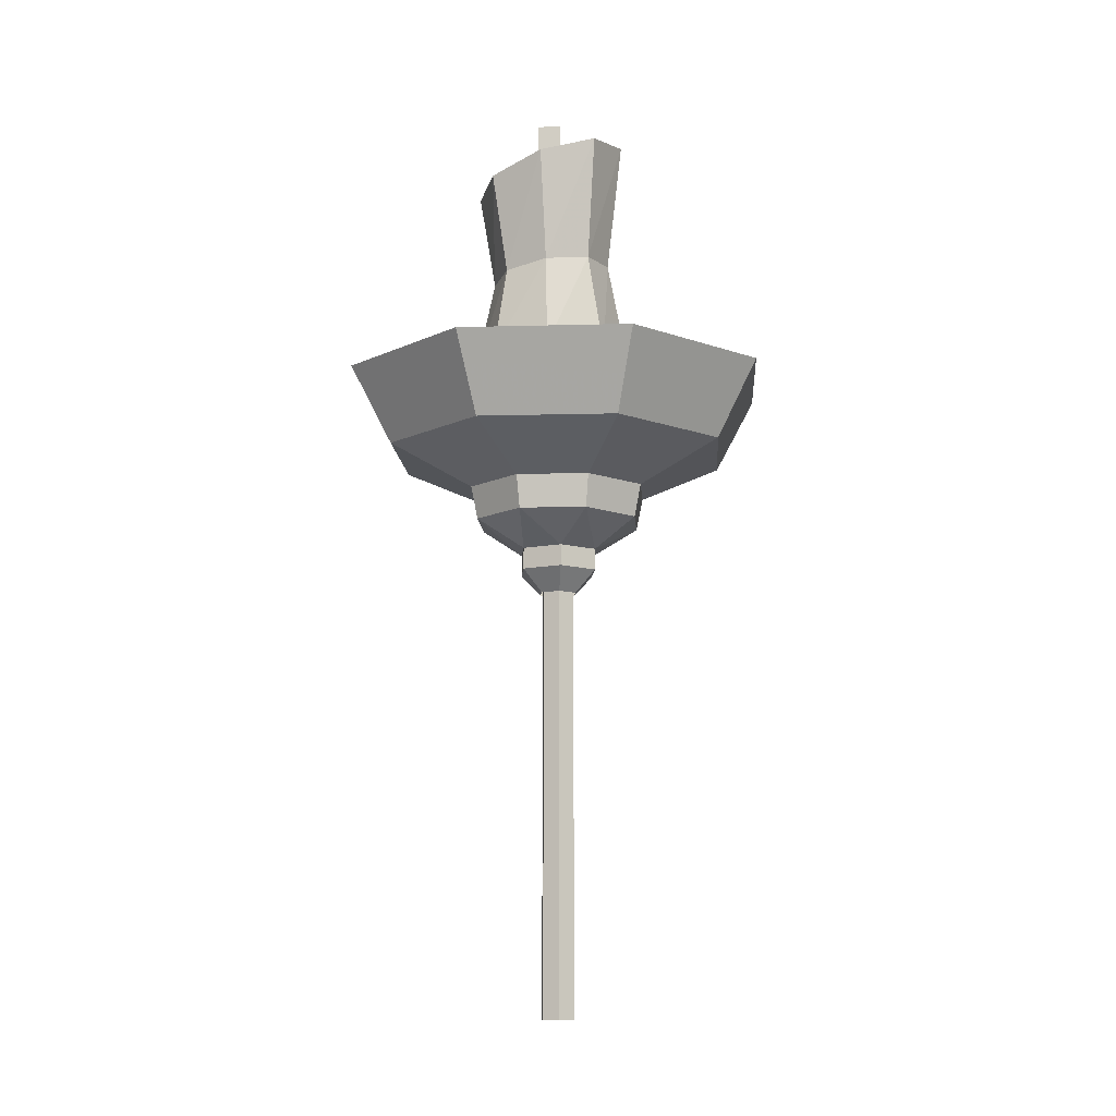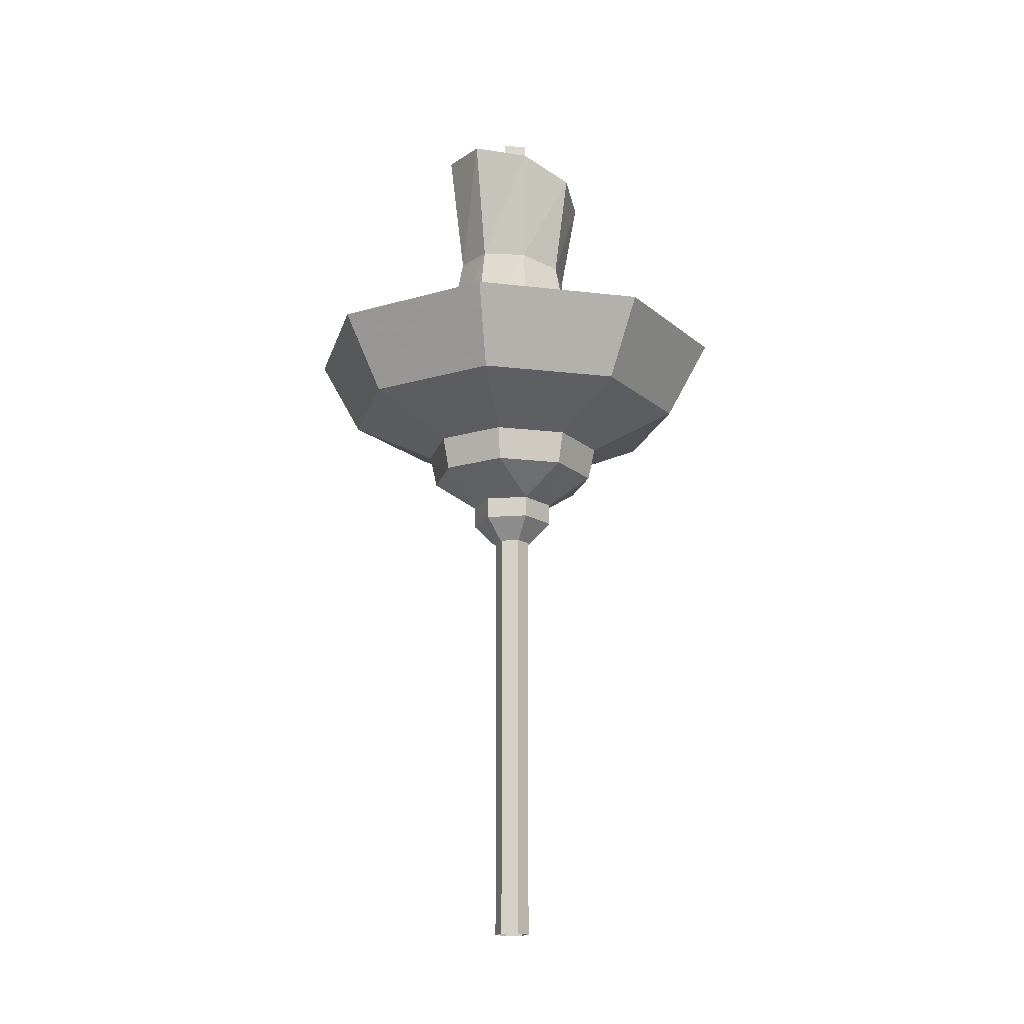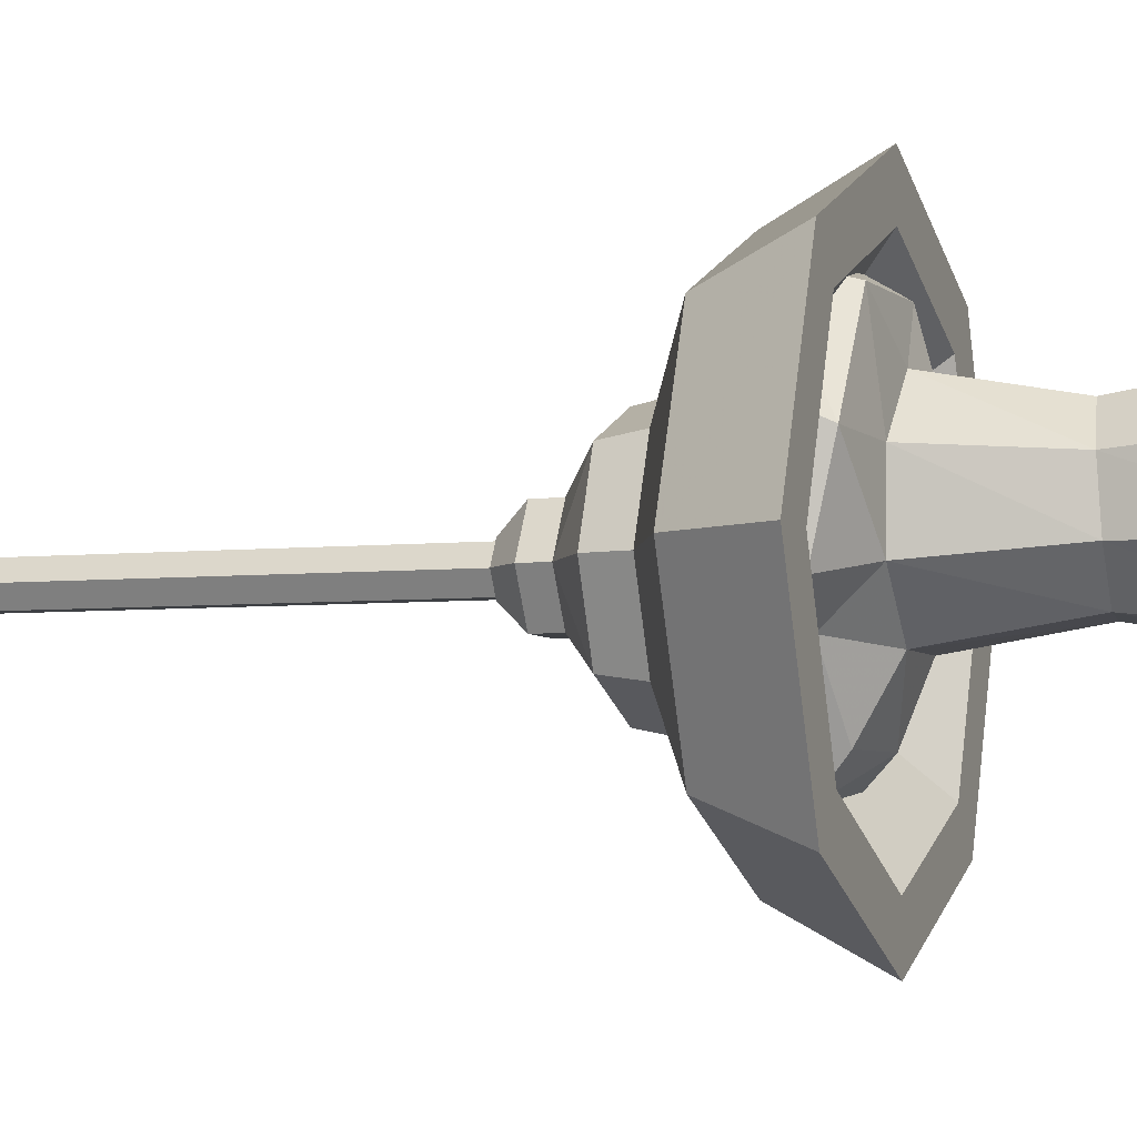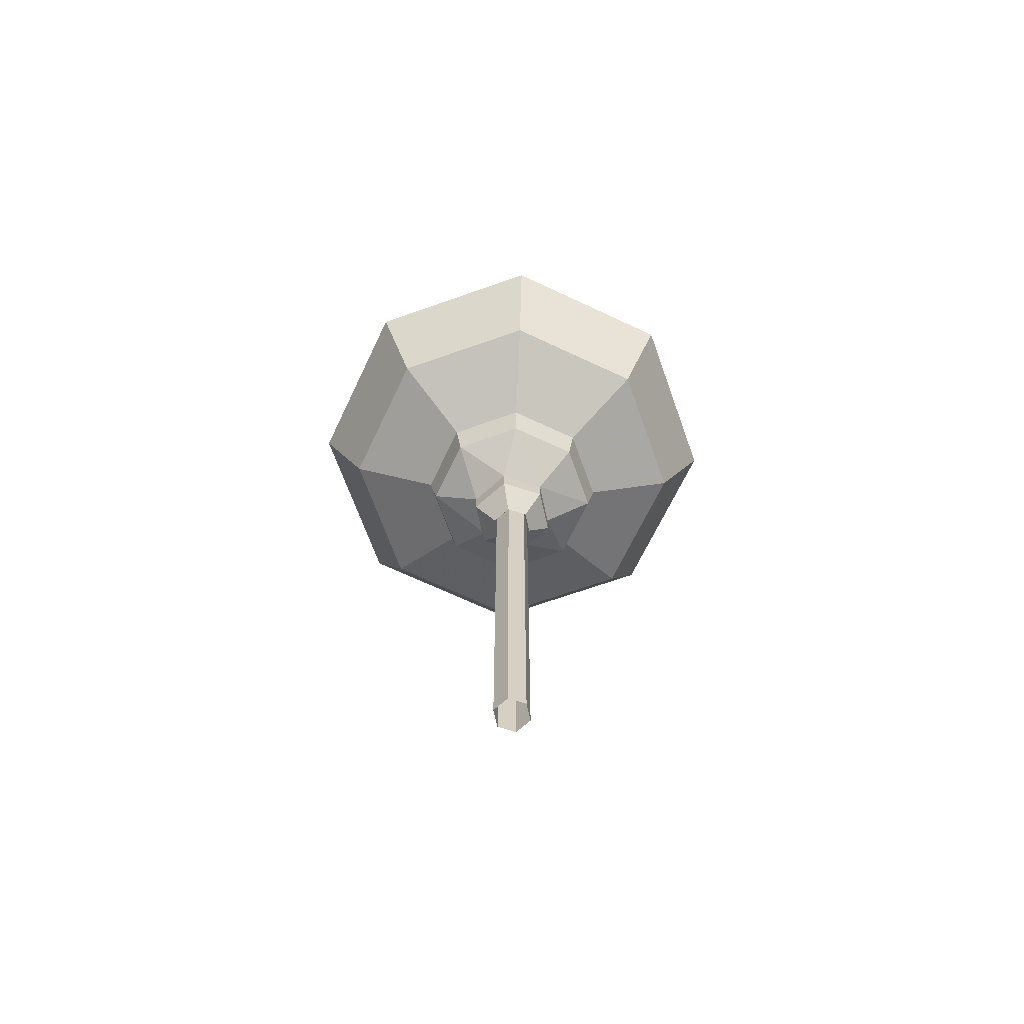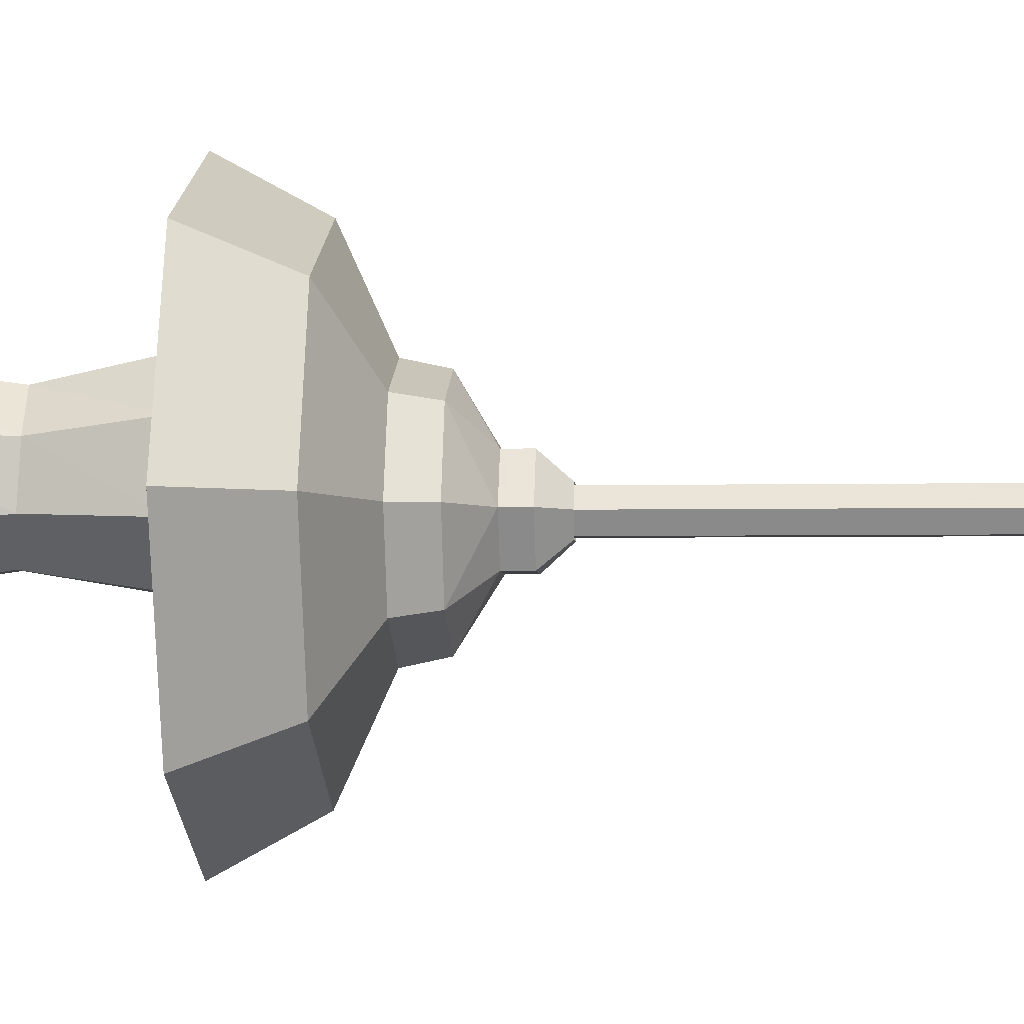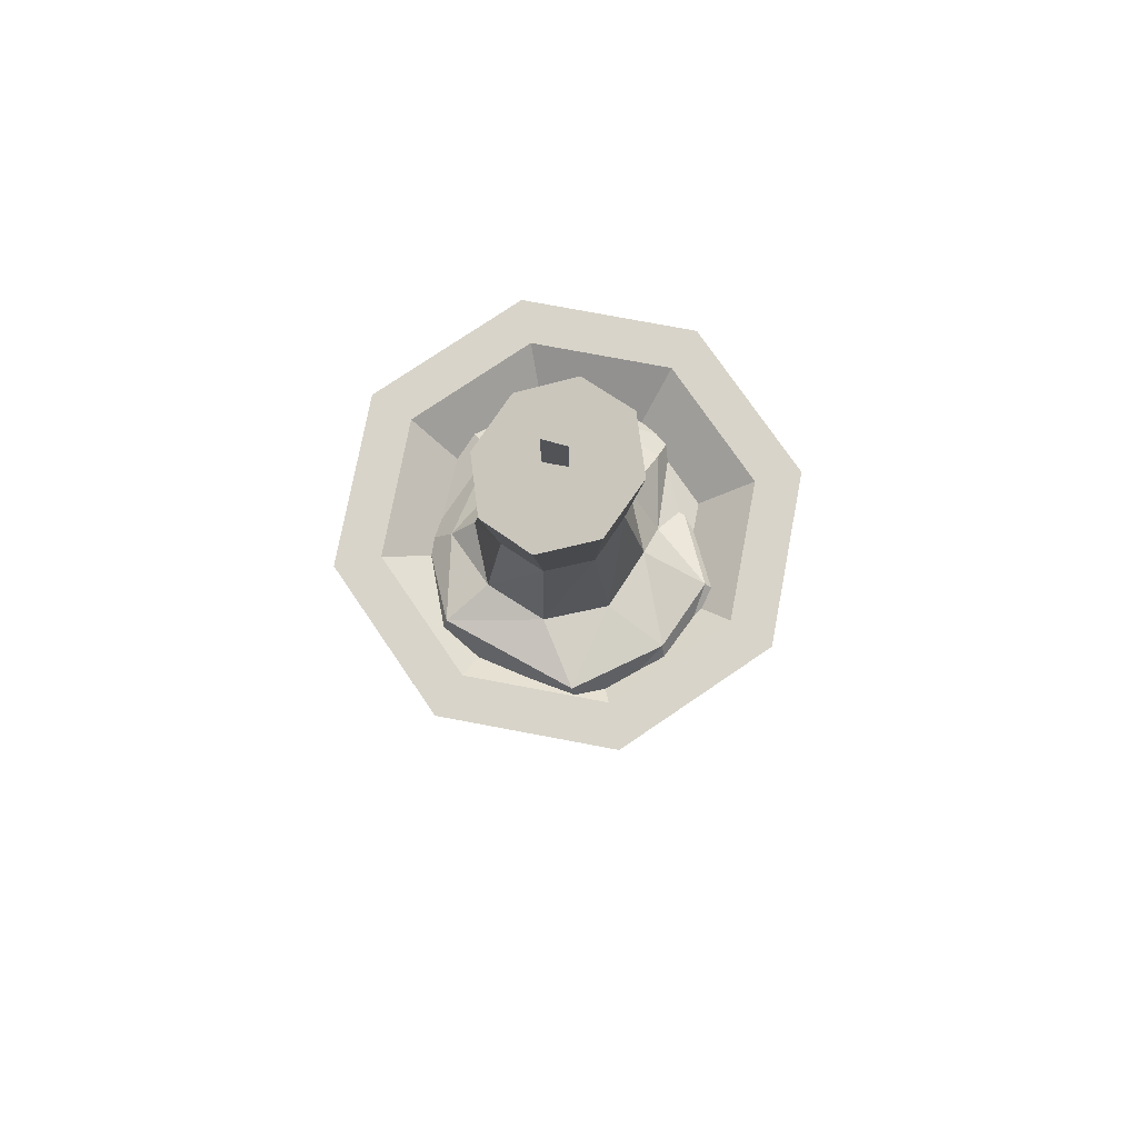
<metadata>
{"format":"obj","ext":"obj","renderer":"f3d","projection":"perspective","resolution":1024,"background":"white","views":[{"elev":-11.5,"azim":-153.8,"up":"+Z"},{"elev":-16.8,"azim":8.8,"up":"+Z"},{"elev":-4.9,"azim":-70.6,"up":"+Y"},{"elev":-66.8,"azim":-137.9,"up":"+Z"},{"elev":-3.9,"azim":93.8,"up":"+Y"},{"elev":75.4,"azim":-146.8,"up":"+Z"}]}
</metadata>
<code>
g shenjie_fuben_08_zhutai_01_c
v 6.147 -6.147 31.92
v 4.35 -4.35 30.09
v 1.1e-05 -6.151 30.09
v 1.2e-05 -8.693 31.92
v 6.147 -6.147 31.92
v 8.693 0 31.92
v 6.151 1e-06 30.09
v 4.35 -4.35 30.09
v 1.2e-05 -8.693 31.92
v 1.2e-05 -10.88 31.92
v 7.693 -7.693 31.92
v 6.147 -6.147 31.92
v 6.147 -6.147 31.92
v 7.693 -7.693 31.92
v 10.88 1e-06 31.92
v 8.693 0 31.92
v 7.693 -7.693 31.92
v 1.2e-05 -10.88 31.92
v 1.1e-05 -8.803 28.13
v 6.225 -6.225 28.13
v 8.803 0 28.13
v 10.88 1e-06 31.92
v -6.147 -6.147 31.92
v -4.35 -4.35 30.09
v -6.147 -6.147 31.92
v -4.35 -4.35 30.09
v -6.151 1e-06 30.09
v -8.693 0 31.92
v -6.147 -6.147 31.92
v -7.693 -7.693 31.92
v -6.147 -6.147 31.92
v -8.693 0 31.92
v -10.88 1e-06 31.92
v -7.693 -7.693 31.92
v -7.693 -7.693 31.92
v -6.225 -6.225 28.13
v -10.88 1e-06 31.92
v -8.803 0 28.13
v 6.147 6.147 31.92
v 1.1e-05 8.693 31.92
v 1.1e-05 6.151 30.09
v 4.35 4.35 30.09
v 6.147 6.147 31.92
v 4.35 4.35 30.09
v 1.1e-05 8.693 31.92
v 6.147 6.147 31.92
v 7.693 7.693 31.92
v 7e-06 10.88 31.92
v 6.147 6.147 31.92
v 7.693 7.693 31.92
v 7.693 7.693 31.92
v 6.225 6.225 28.13
v 7e-06 8.803 28.13
v 7e-06 10.88 31.92
v -6.147 6.147 31.92
v -4.35 4.35 30.09
v -6.147 6.147 31.92
v -4.35 4.35 30.09
v -7.693 7.693 31.92
v -6.147 6.147 31.92
v -6.147 6.147 31.92
v -7.693 7.693 31.92
v -7.693 7.693 31.92
v -6.225 6.225 28.13
v 0.8664 -3e-06 4e-06
v 0.4332 0.7503 3e-06
v 0.4332 0.7503 21.28
v 0.8664 0 21.28
v -0.4332 0.7503 3e-06
v -0.4332 0.7503 21.28
v -0.8663 -3e-06 5e-06
v -0.8663 0 21.28
v -0.4332 -0.7503 3e-06
v -0.4332 -0.7503 21.28
v 0.4332 -0.7503 3e-06
v 0.4332 -0.7503 21.28
v -4.636 0 26.35
v -4.265 0 24.59
v -3.015 -3.016 24.59
v -3.278 -3.278 26.35
v 8e-06 -4.265 24.59
v 4e-06 -4.636 26.35
v 3.016 -3.016 24.59
v 3.278 -3.278 26.35
v 4.265 0 24.59
v 4.636 1e-06 26.35
v -1.035 -1.792 23.13
v -2.069 0 23.13
v -2.069 0 22.08
v -1.035 -1.792 22.08
v 1.035 -1.792 22.08
v 1.035 -1.792 23.13
v 2.069 0 23.13
v 2.069 0 22.08
v -0.9801 -1e-06 20.98
v -0.4901 -0.8489 20.98
v 0.4901 -0.8489 20.98
v 0.9802 0 20.98
v -3.278 3.278 26.35
v -3.015 3.016 24.59
v 7e-06 4.636 26.35
v 4e-06 4.265 24.59
v 3.278 3.278 26.35
v 3.016 3.016 24.59
v -1.035 1.792 23.13
v -1.035 1.792 22.08
v 1.035 1.792 22.08
v 1.035 1.792 23.13
v -0.4901 0.8489 20.98
v 0.4901 0.8489 20.98
v -3.868 -3.763 29.98
v -3.495 -2.151 30.63
v -6.775 -0.9441 31.37
v -8.208 -1.336 29.91
v -1.514 -6.45 29.9
v 2.007 -6.552 29.82
v 1.128 -4.976 31.54
v -1.666 -4.984 31.08
v 7.189 -1.709 29.86
v 4.925 -0.9551 31.28
v 5.274 3.915 29.93
v 4.19 3.392 31.33
v 2.086 8.329 29.75
v 2.025 6.98 31.84
v -5.674 7.083 30.01
v -4.46 6.58 32.27
v -7.865 3.77 29.98
v -6.77 2.721 32.19
v -6.775 -0.9441 31.37
v -1.672 -2.376 43.98
v -3.579 -0.1297 44.23
v -2.865 0.03352 37.84
v -1.31 -1.625 37.74
v 1.169 -2.633 43.16
v 0.9287 -1.703 37.45
v 3.28 -0.7492 42.25
v 2.541 -0.1565 37.15
v 3.424 2.172 41.78
v 2.581 2.11 37.01
v 2.581 2.11 37.01
v 1.027 3.768 37.11
v 1.518 4.418 42.03
v -1.212 3.847 37.39
v -1.323 4.675 42.85
v -2.825 2.3 37.69
v -3.434 2.791 43.76
v -2.865 0.03352 37.84
v -1.668 -2.474 32.54
v -3.783 -0.3877 32.57
v 1.304 -2.454 32.53
v 3.39 -0.3385 32.55
v 3.37 2.633 32.58
v 1.254 4.719 32.61
v 3.37 2.633 32.58
v -1.717 4.699 32.62
v -3.803 2.583 32.6
v -3.783 -0.3877 32.57
v 1.1e-05 0 24.1
v 1.1e-05 1e-06 30.09
v 1.1e-05 1e-06 30.09
v -2.069 0 23.13
v -3.015 -3.016 24.59
v -4.265 0 24.59
v 1.035 -1.792 23.13
v 2.069 0 23.13
v 3.016 -3.016 24.59
v -1.035 -1.792 23.13
v 8e-06 -4.265 24.59
v 4.265 0 24.59
v -3.015 3.016 24.59
v 1.035 1.792 23.13
v 3.016 3.016 24.59
v -1.035 1.792 23.13
v 4e-06 4.265 24.59
v 1.169 -2.633 43.16
v -0.07705 1.021 43
v -1.672 -2.376 43.98
v 3.424 2.172 41.78
v 3.28 -0.7492 42.25
v -1.323 4.675 42.85
v 1.518 4.418 42.03
v -3.579 -0.1297 44.23
v -3.434 2.791 43.76
v 0.5529 1.22 42.88
v -0.56 0.8653 42.88
v -0.5594 0.8638 45.7
v 0.5536 1.219 45.7
v 0.5698 1.186 42.88
v 0.5704 1.185 45.7
v -0.5425 0.8296 45.7
v -0.5432 0.8311 42.88
f 1 2 3
f 3 4 1
f 5 6 7
f 7 8 5
f 9 10 11
f 11 12 9
f 13 14 15
f 15 16 13
f 17 18 19
f 19 20 17
f 17 20 21
f 21 22 17
f 23 4 3
f 3 24 23
f 25 26 27
f 27 28 25
f 9 29 30
f 30 10 9
f 31 32 33
f 33 34 31
f 35 36 19
f 19 18 35
f 35 37 38
f 38 36 35
f 39 40 41
f 41 42 39
f 43 44 7
f 7 6 43
f 45 46 47
f 47 48 45
f 49 16 15
f 15 50 49
f 51 52 53
f 53 54 51
f 51 22 21
f 21 52 51
f 55 56 41
f 41 40 55
f 57 28 27
f 27 58 57
f 45 48 59
f 59 60 45
f 61 62 33
f 33 32 61
f 63 54 53
f 53 64 63
f 63 64 38
f 38 37 63
f 65 66 67
f 67 68 65
f 66 69 70
f 70 67 66
f 69 71 72
f 72 70 69
f 71 73 74
f 74 72 71
f 73 75 76
f 76 74 73
f 75 65 68
f 68 76 75
f 77 78 79
f 79 80 77
f 80 79 81
f 81 82 80
f 82 81 83
f 83 84 82
f 84 83 85
f 85 86 84
f 87 88 89
f 89 90 87
f 87 90 91
f 91 92 87
f 93 92 91
f 91 94 93
f 90 89 95
f 95 96 90
f 91 90 96
f 96 97 91
f 94 91 97
f 97 98 94
f 77 99 100
f 100 78 77
f 99 101 102
f 102 100 99
f 101 103 104
f 104 102 101
f 103 86 85
f 85 104 103
f 105 106 89
f 89 88 105
f 107 106 105
f 105 108 107
f 93 94 107
f 107 108 93
f 106 109 95
f 95 89 106
f 110 109 106
f 106 107 110
f 94 98 110
f 110 107 94
f 111 112 113
f 113 114 111
f 115 116 117
f 117 118 115
f 119 120 117
f 117 116 119
f 121 122 120
f 120 119 121
f 121 123 124
f 124 122 121
f 123 125 126
f 126 124 123
f 125 127 128
f 128 126 125
f 127 114 129
f 129 128 127
f 130 131 132
f 132 133 130
f 134 130 133
f 133 135 134
f 136 134 135
f 135 137 136
f 138 136 137
f 137 139 138
f 140 141 142
f 142 138 140
f 141 143 144
f 144 142 141
f 143 145 146
f 146 144 143
f 145 147 131
f 131 146 145
f 112 148 149
f 149 113 112
f 148 118 117
f 117 150 148
f 120 151 150
f 150 117 120
f 122 152 151
f 151 120 122
f 153 154 122
f 122 124 153
f 155 153 124
f 124 126 155
f 156 155 126
f 126 128 156
f 157 156 128
f 128 129 157
f 149 148 133
f 133 132 149
f 148 150 135
f 135 133 148
f 150 151 137
f 137 135 150
f 151 152 139
f 139 137 151
f 154 153 141
f 141 140 154
f 153 155 143
f 143 141 153
f 155 156 145
f 145 143 155
f 156 157 147
f 147 145 156
f 115 118 112
f 112 111 115
f 158 20 19
f 158 21 20
f 2 159 3
f 7 160 8
f 158 19 36
f 158 36 38
f 24 3 159
f 27 26 160
f 158 53 52
f 158 52 21
f 42 41 159
f 7 44 160
f 158 64 53
f 158 38 64
f 56 159 41
f 27 160 58
f 161 162 163
f 164 165 166
f 167 164 168
f 162 167 168
f 164 166 168
f 165 169 166
f 161 167 162
f 161 163 170
f 171 172 165
f 173 174 171
f 170 174 173
f 171 174 172
f 165 172 169
f 161 170 173
f 175 176 177
f 178 176 179
f 180 176 181
f 182 176 183
f 177 176 182
f 179 176 175
f 181 176 178
f 183 176 180
f 112 118 148
f 184 185 186
f 186 187 184
f 188 189 190
f 190 191 188

</code>
